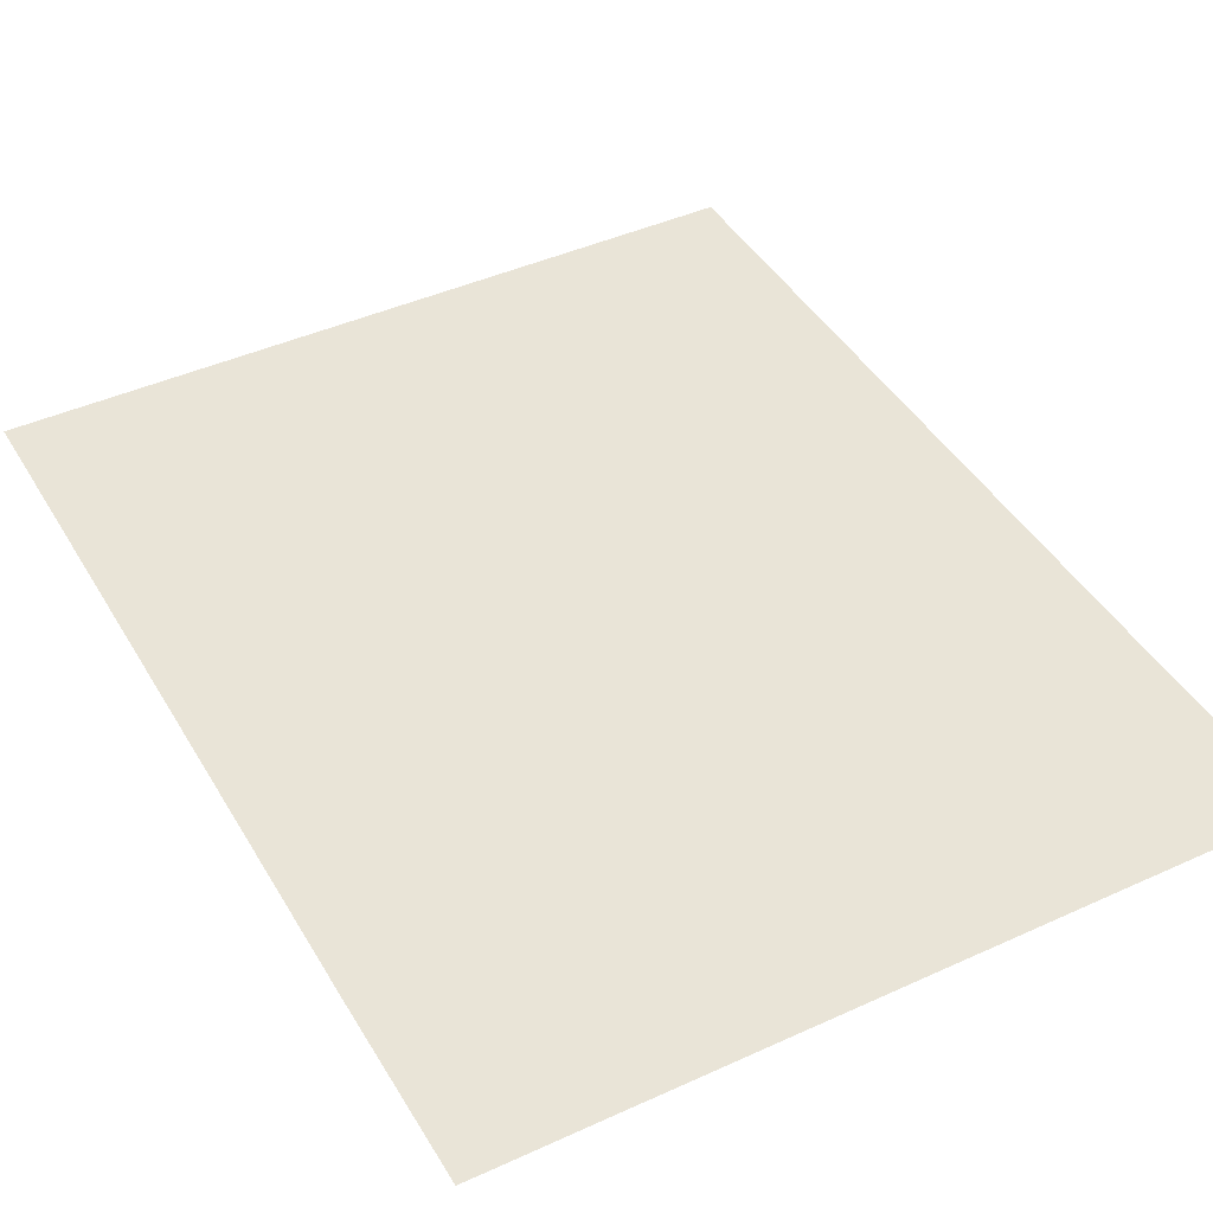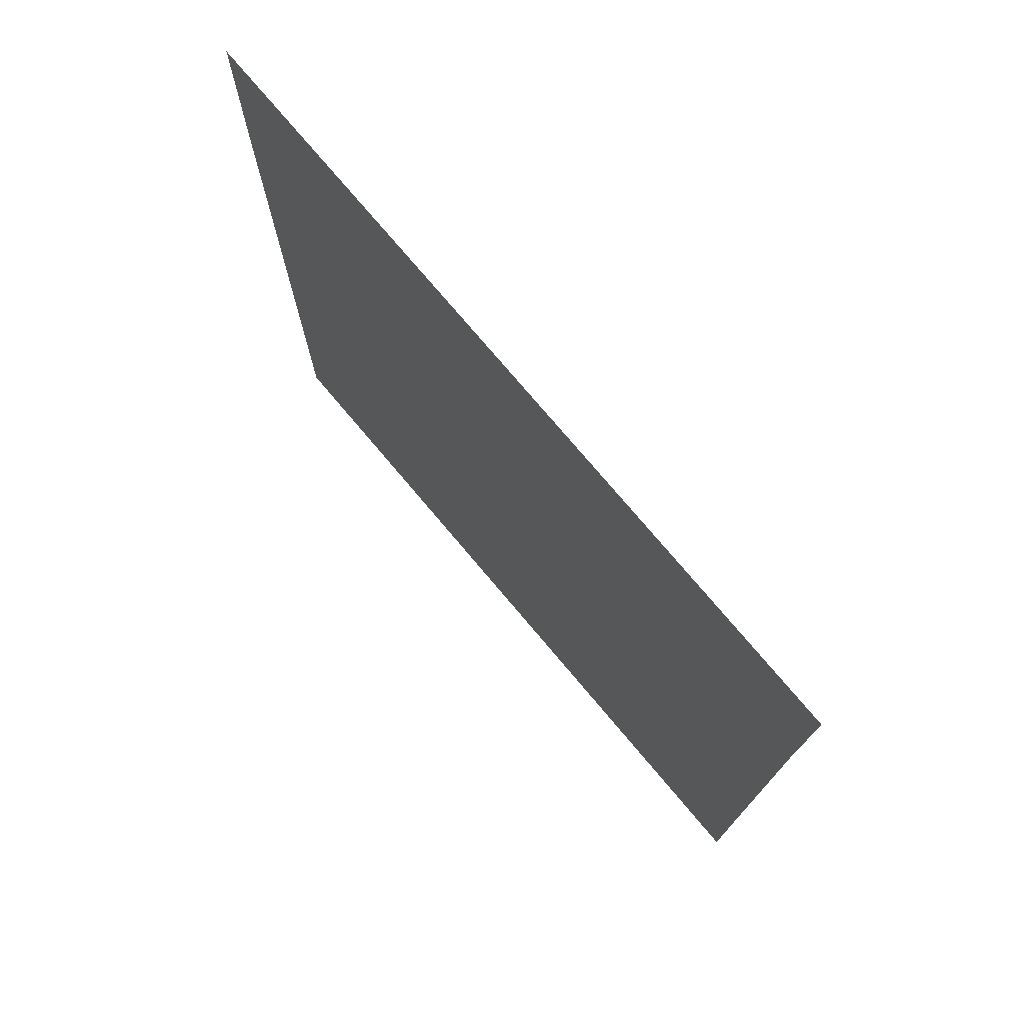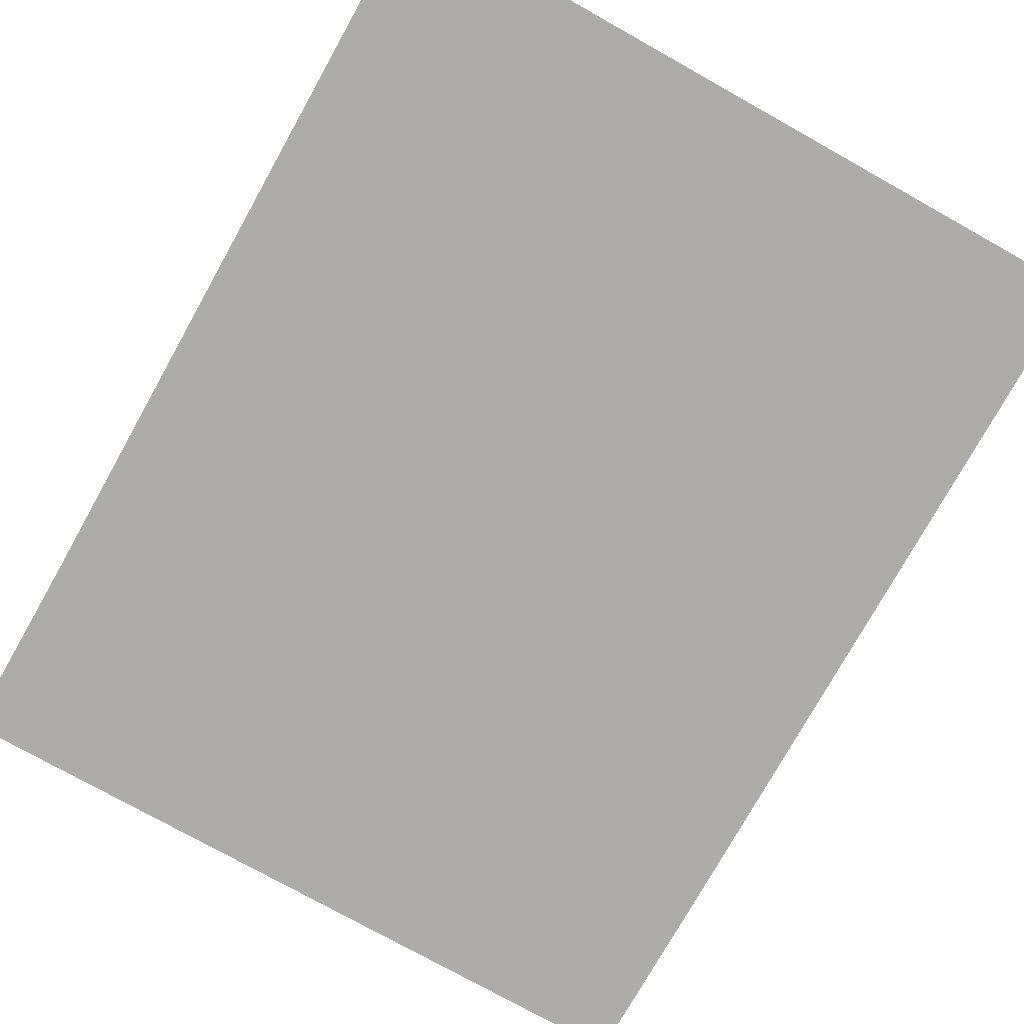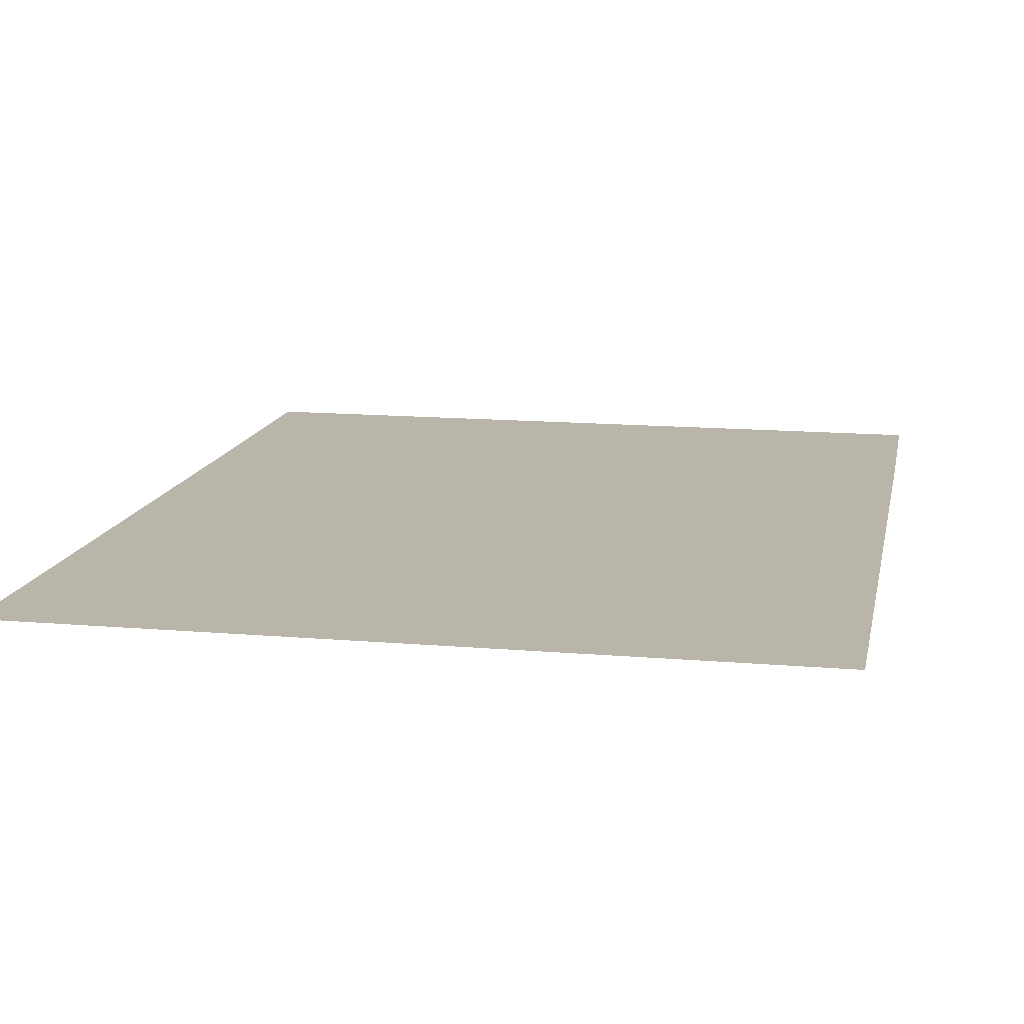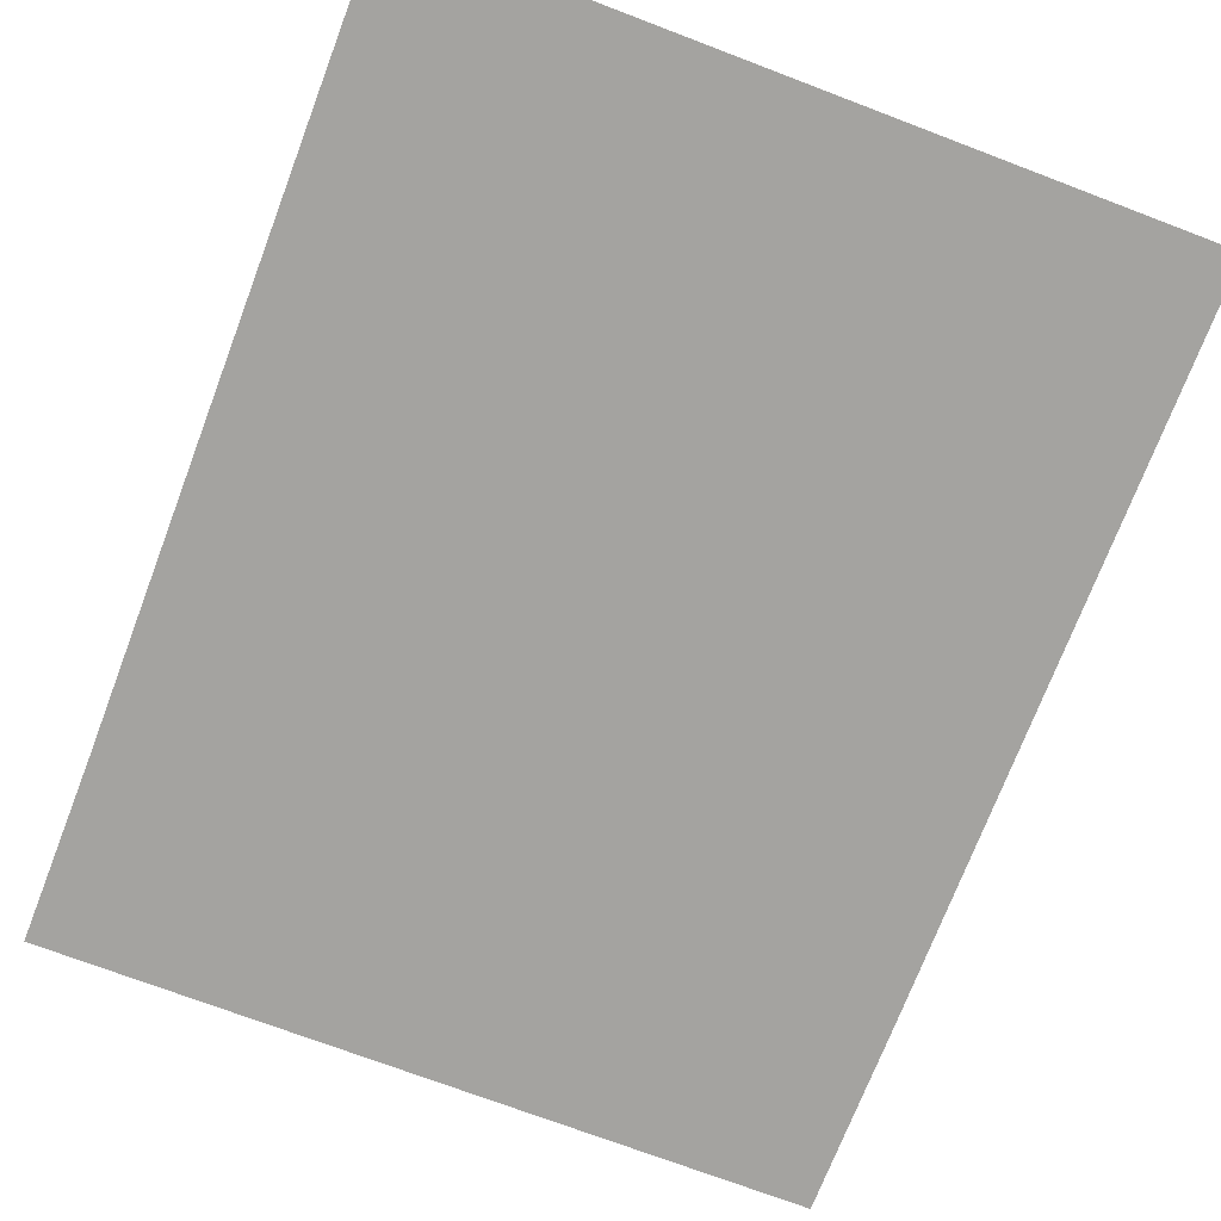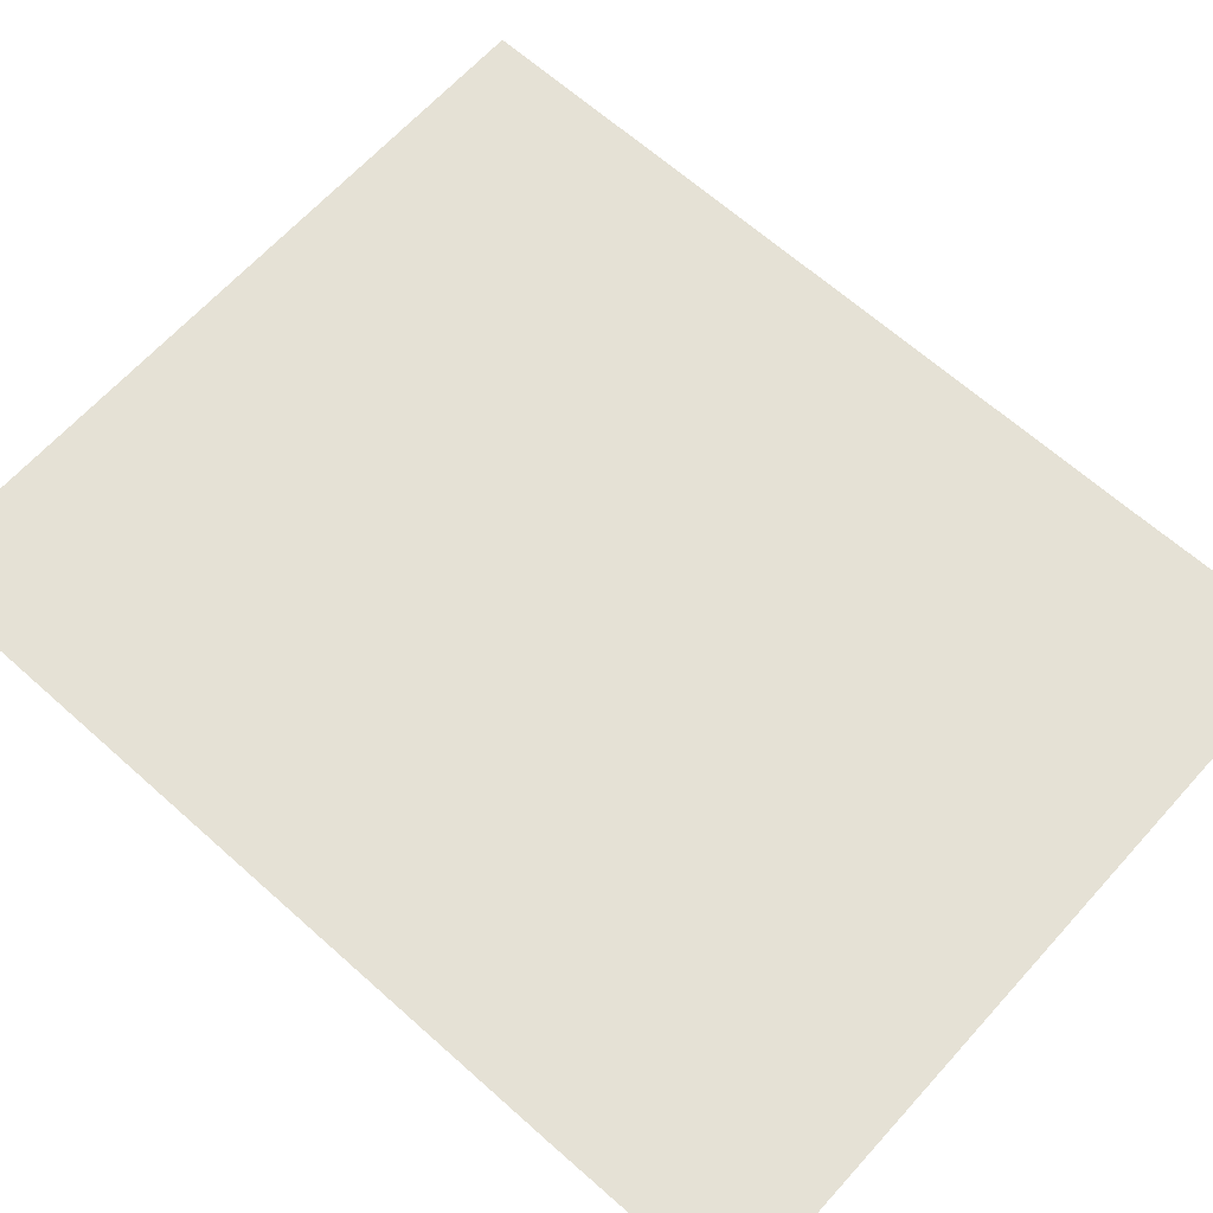
<metadata>
{"format":"obj","ext":"obj","renderer":"f3d","projection":"perspective","resolution":1024,"background":"white","views":[{"elev":43.3,"azim":-28.4,"up":"+Y"},{"elev":76.2,"azim":49.8,"up":"+Z"},{"elev":-76.9,"azim":150.8,"up":"+Y"},{"elev":13.5,"azim":-168.9,"up":"+Y"},{"elev":-73.0,"azim":159.2,"up":"+Y"},{"elev":65.1,"azim":-48.0,"up":"+Y"}]}
</metadata>
<code>
o Plane
v -2.001 0 1.995
v 1.99 0 2.001
v -2.006 0 -1.99
v 1.99 0 -1.99
v -2.005 0 -1.004
v 1.99 0 -0.9981
v -2.004 0 0.01368
v 1.99 0 -0.008204
v -2.002 0 0.9981
v 1.99 0 1.004
v -1.006 0 -1.99
v -1.004 0 -1.002
v -1.001 0 0.008187
v -0.9981 0 0.9995
v -0.9954 0 1.997
v -0.005469 0 -1.99
v -0.005467 0 -1.001
v -0.005465 0 0.002732
v -0.005463 0 1.001
v -0.005461 0 1.998
v 1.008 0 -0.9995
v 1.004 0 -0.002798
v 0.9996 0 1.002
v 1.012 0 -1.99
v 0.9955 0 1.999
v -1.993 0 3.011
v 1.998 0 3.017
v -0.9875 0 3.013
v 0.002414 0 3.014
v 1.003 0 3.015
f 1 15 14 9
f 5 12 11 3
f 7 13 12 5
f 9 14 13 7
f 12 13 18 17
f 14 15 20 19
f 13 14 19 18
f 11 12 17 16
f 18 19 23 22
f 16 17 21 24
f 17 18 22 21
f 19 20 25 23
f 24 21 6 4
f 21 22 8 6
f 23 25 2 10
f 22 23 10 8
f 2 25 30 27
f 15 1 26 28
f 20 15 28 29
f 25 20 29 30

</code>
